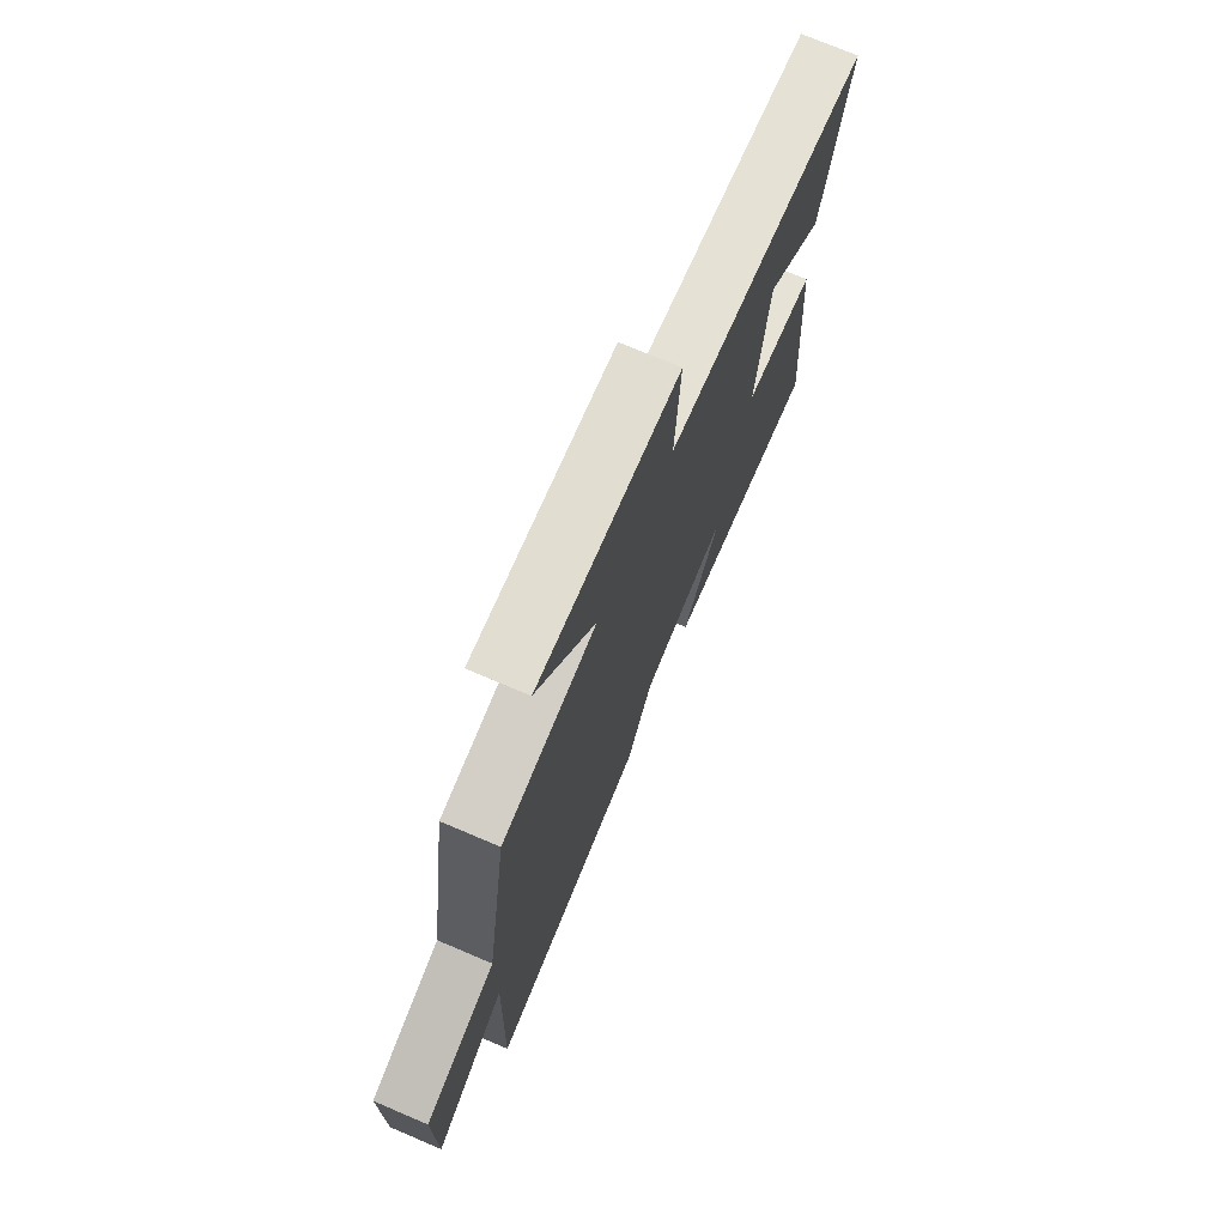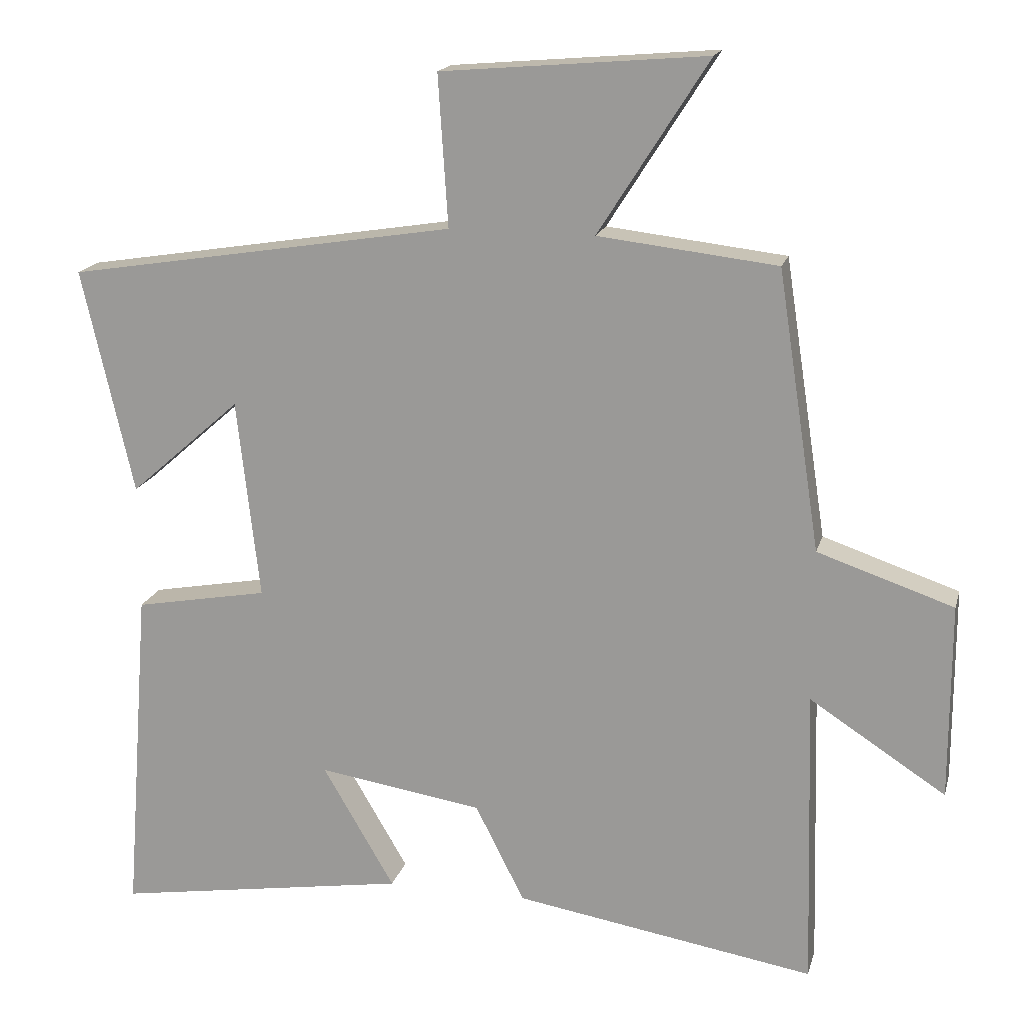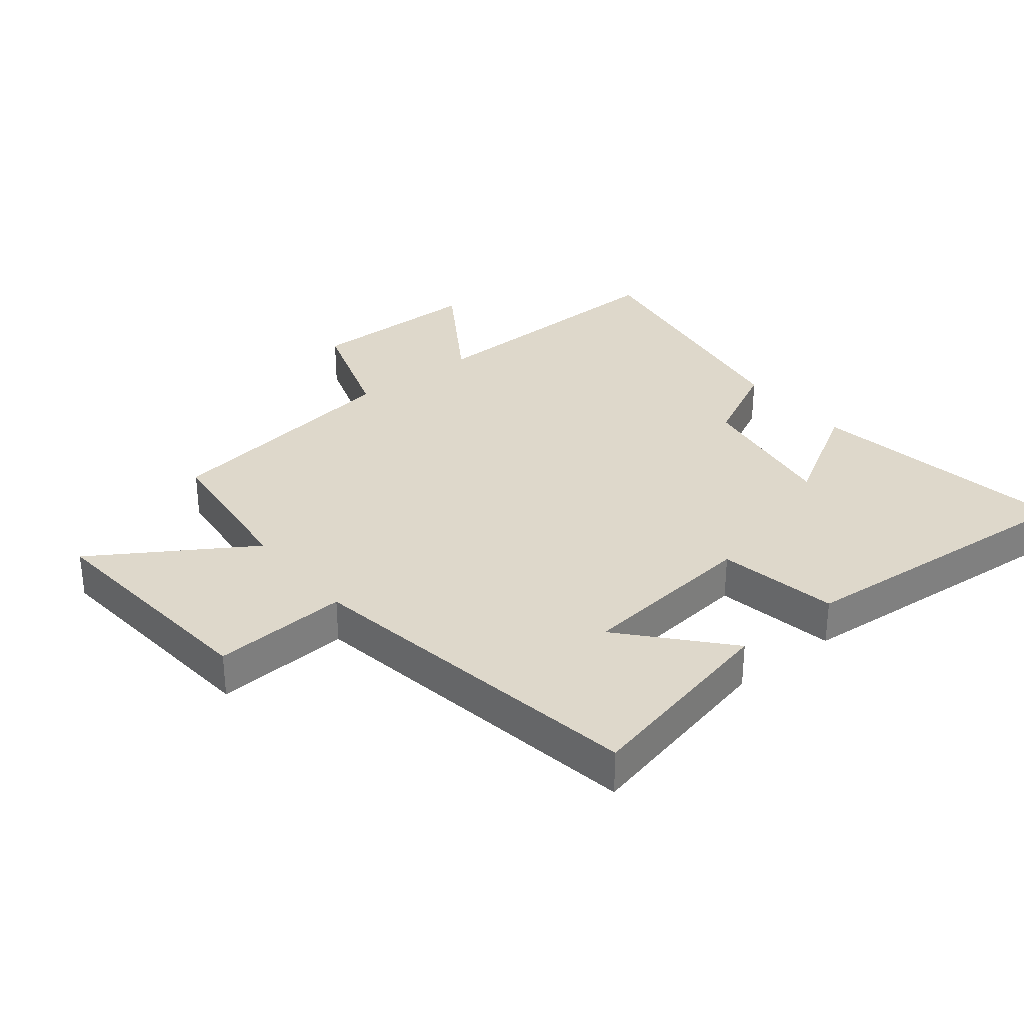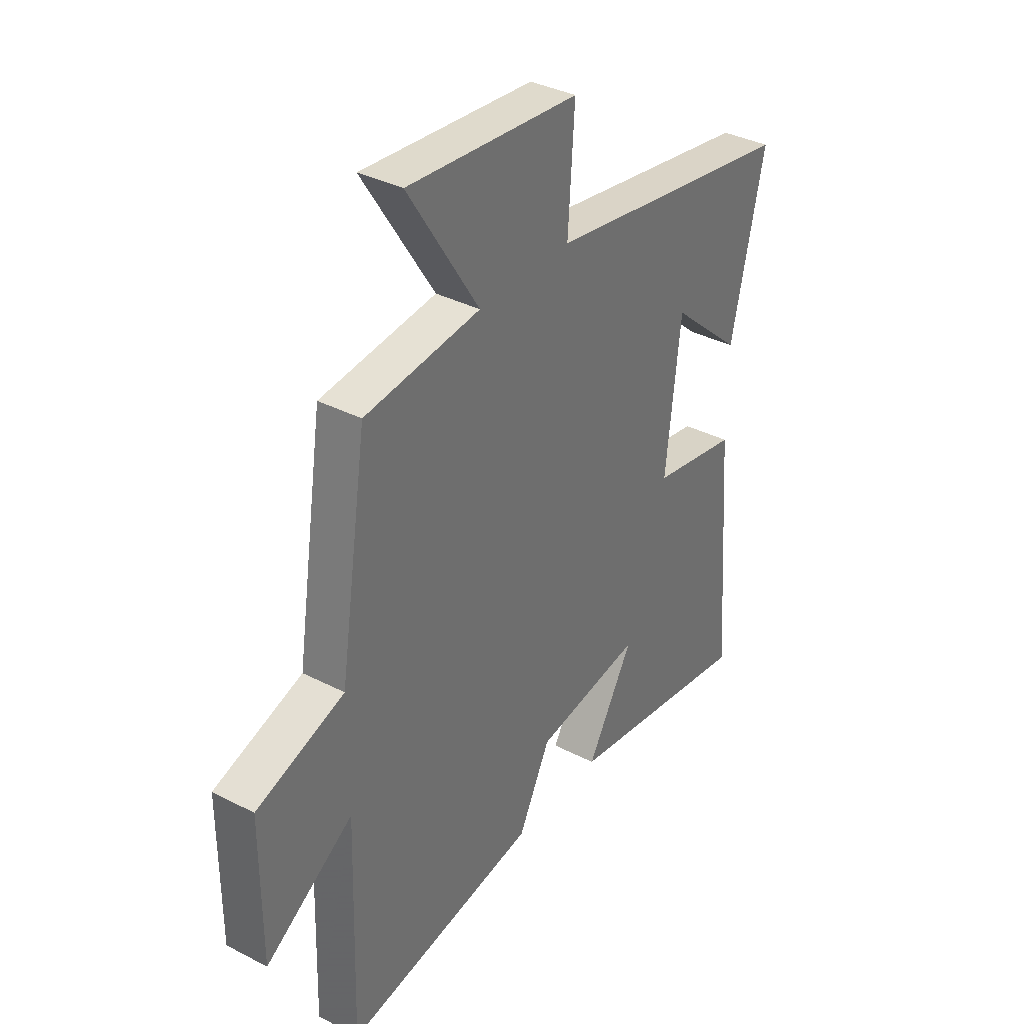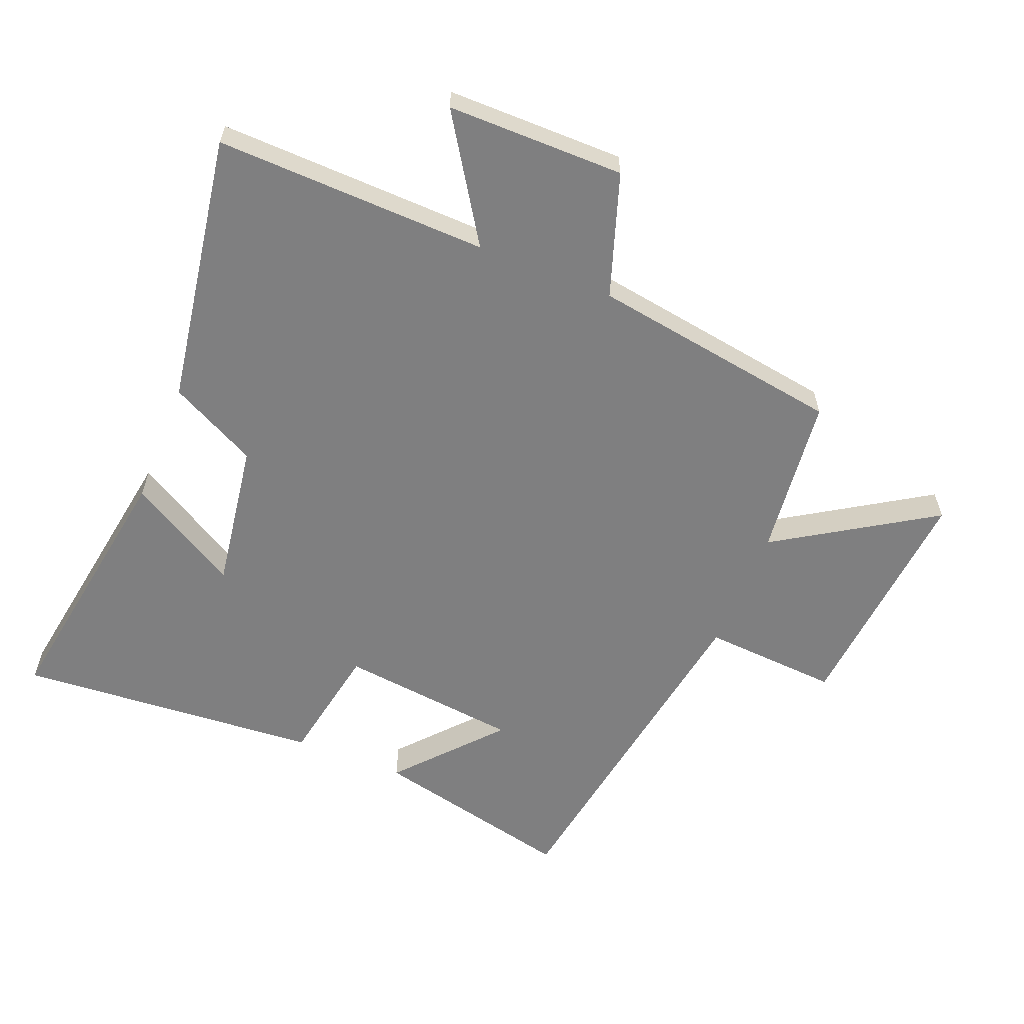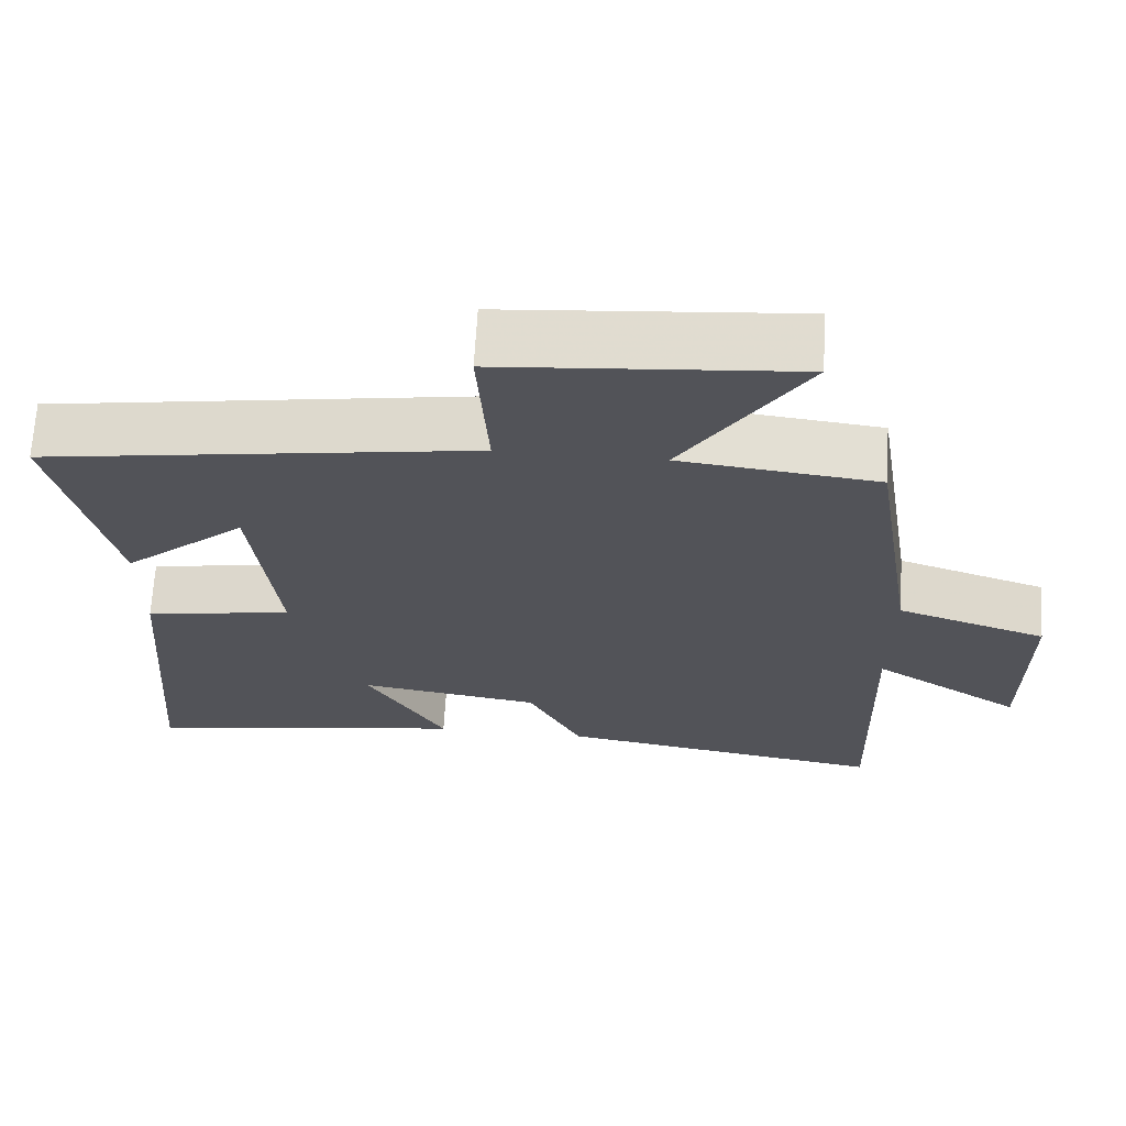
<metadata>
{"format":"obj","ext":"obj","renderer":"f3d","projection":"perspective","resolution":1024,"background":"white","views":[{"elev":73.9,"azim":-67.0,"up":"+Z"},{"elev":17.4,"azim":-165.9,"up":"+Z"},{"elev":31.6,"azim":51.3,"up":"+Y"},{"elev":35.9,"azim":-55.8,"up":"+Z"},{"elev":-59.8,"azim":-112.0,"up":"+Y"},{"elev":67.5,"azim":-176.6,"up":"+Z"}]}
</metadata>
<code>
v 0.537 0.07 -0.567
v 0.117 0.07 -0.5
v 0.219 0.07 -0.326
v -0.015 0.07 -0.362
v -0.085 0.07 -0.5
v -0.512 0.07 -0.57
v -0.5 0.07 -0.143
v -0.693 0.07 -0.268
v -0.693 0.07 0.01
v -0.5 0.07 0.075
v -0.439 0.07 0.471
v -0.185 0.07 0.5
v -0.341 0.07 0.746
v 0.035 0.07 0.714
v 0.021 0.07 0.5
v 0.573 0.07 0.411
v 0.5 0.07 0.091
v 0.342 0.07 0.23
v 0.31 0.07 -0.054
v 0.5 0.07 -0.089
v 0.537 0 -0.567
v 0.117 0 -0.5
v 0.219 0 -0.326
v -0.015 0 -0.362
v -0.085 0 -0.5
v -0.512 0 -0.57
v -0.5 0 -0.143
v -0.693 0 -0.268
v -0.693 0 0.01
v -0.5 0 0.075
v -0.439 0 0.471
v -0.185 0 0.5
v -0.341 0 0.746
v 0.035 0 0.714
v 0.021 0 0.5
v 0.573 0 0.411
v 0.5 0 0.091
v 0.342 0 0.23
v 0.31 0 -0.054
v 0.5 0 -0.089
f 19 20 1
f 16 17 18
f 15 16 18
f 15 18 19
f 12 13 14 15
f 10 11 12 15
f 10 15 19
f 7 8 9 10
f 7 10 19
f 4 5 6 7
f 3 4 7 19
f 1 2 3
f 1 3 19
f 21 40 39
f 38 37 36
f 38 36 35
f 39 38 35
f 35 34 33 32
f 35 32 31 30
f 39 35 30
f 30 29 28 27
f 39 30 27
f 27 26 25 24
f 39 27 24 23
f 23 22 21
f 39 23 21
f 1 21 22 2
f 2 22 23 3
f 3 23 24 4
f 4 24 25 5
f 5 25 26 6
f 6 26 27 7
f 7 27 28 8
f 8 28 29 9
f 9 29 30 10
f 10 30 31 11
f 11 31 32 12
f 12 32 33 13
f 13 33 34 14
f 14 34 35 15
f 15 35 36 16
f 16 36 37 17
f 17 37 38 18
f 18 38 39 19
f 19 39 40 20
f 20 40 21 1

</code>
